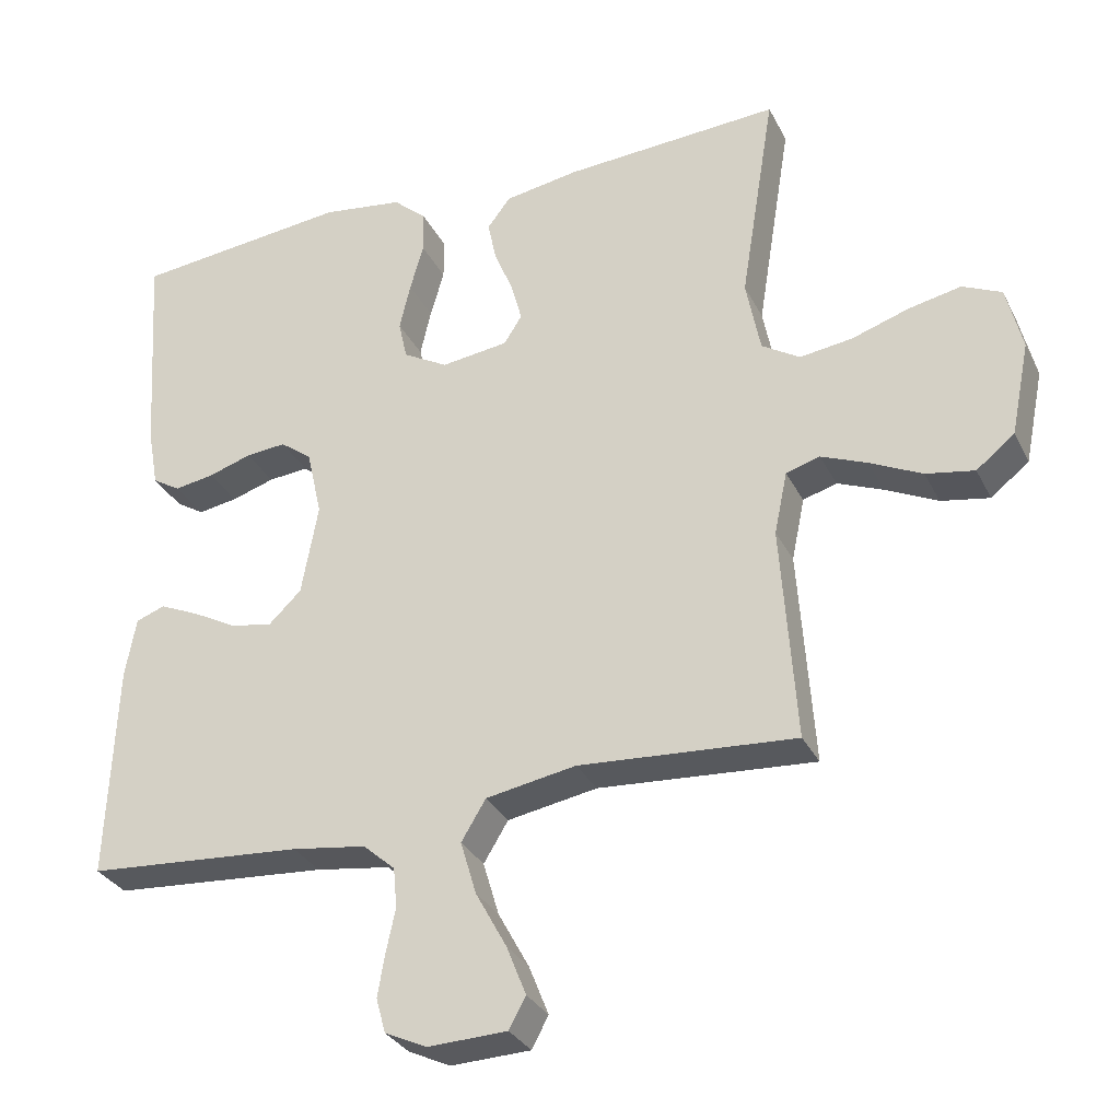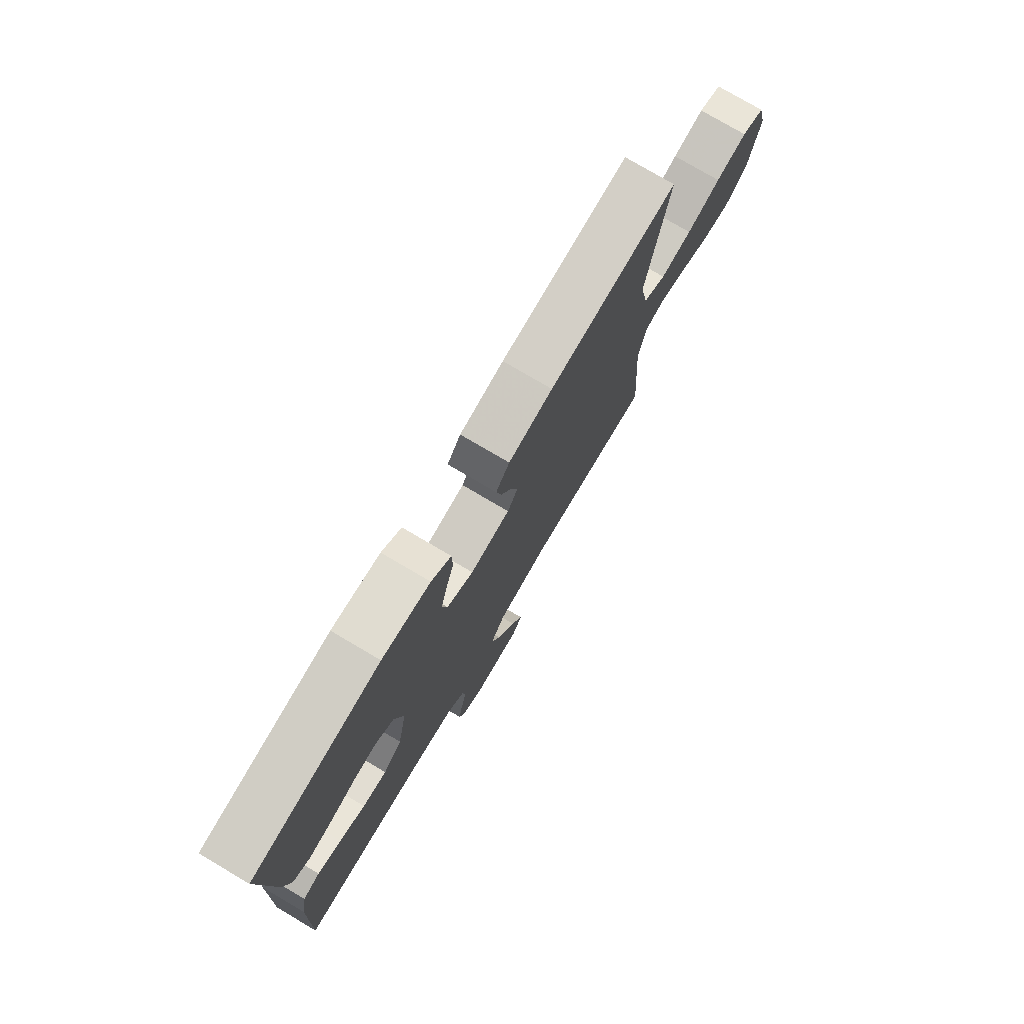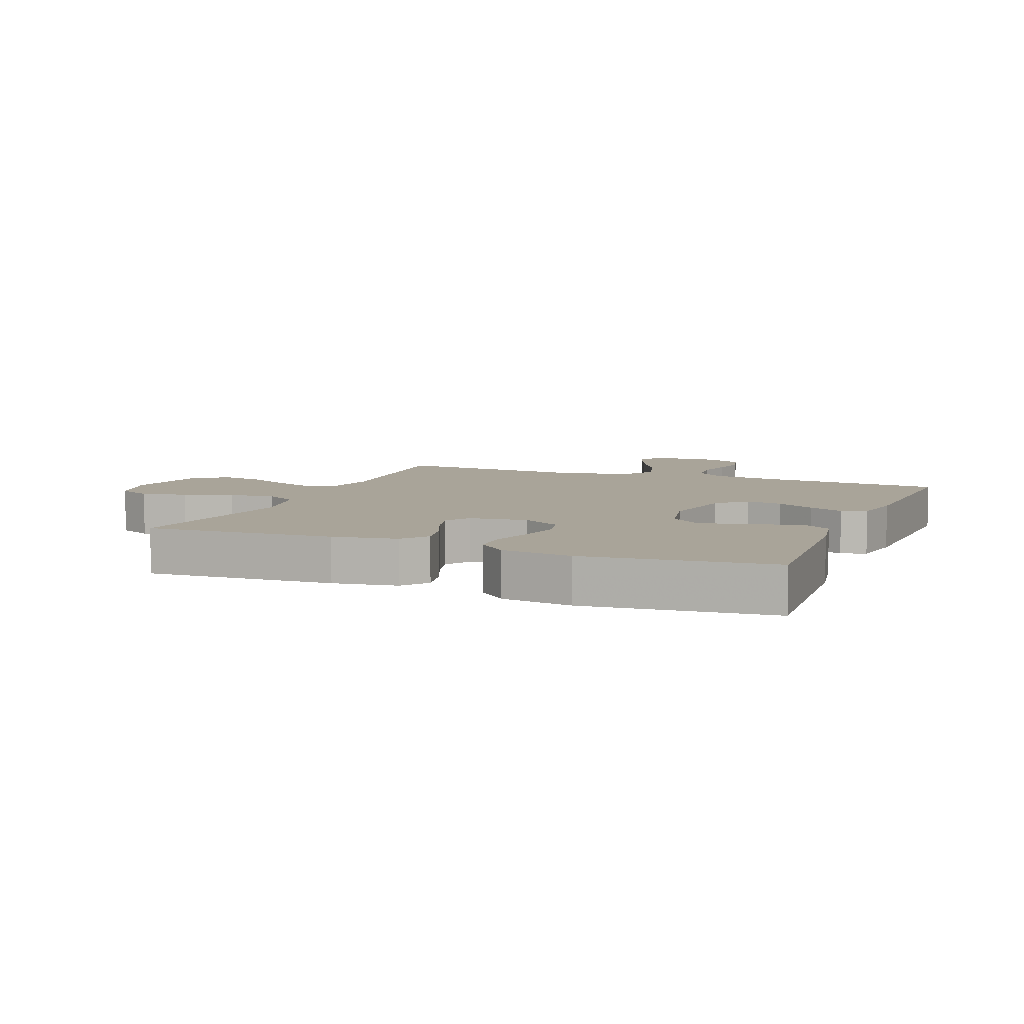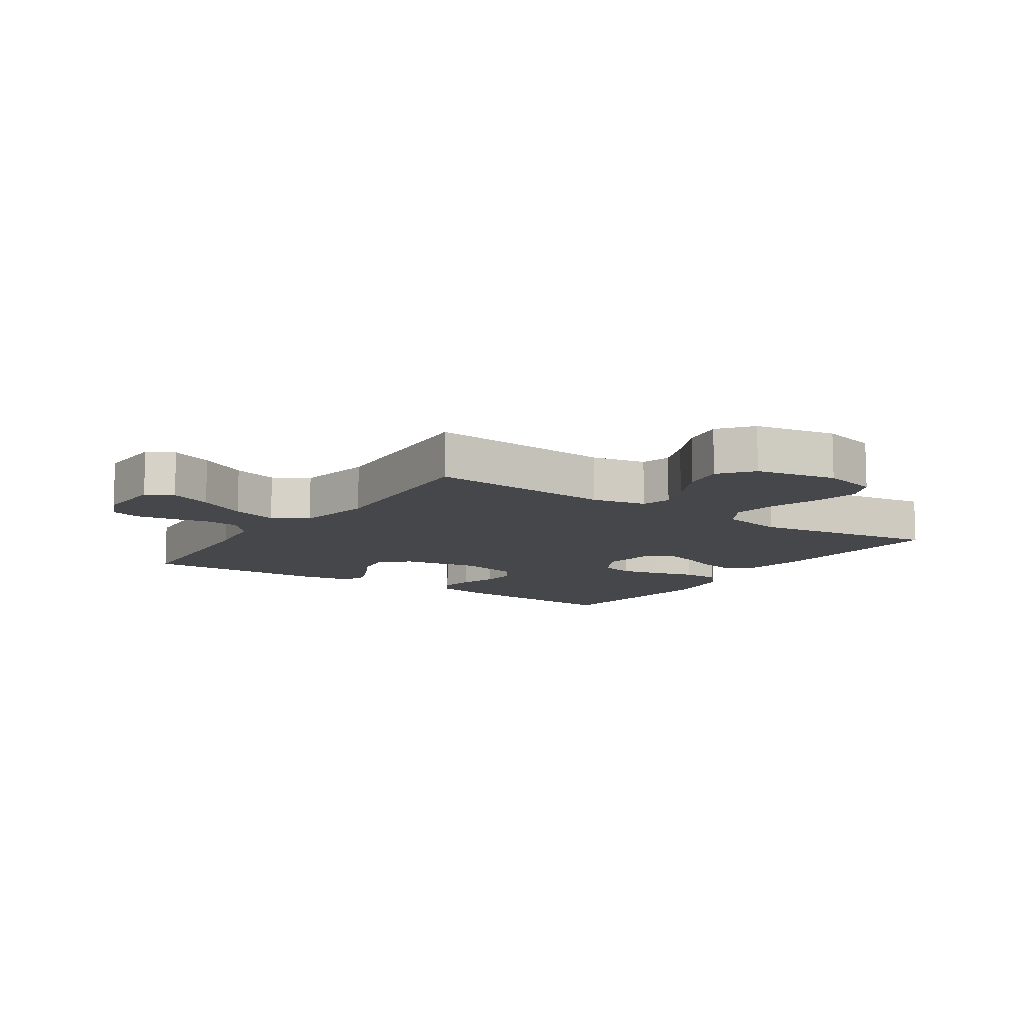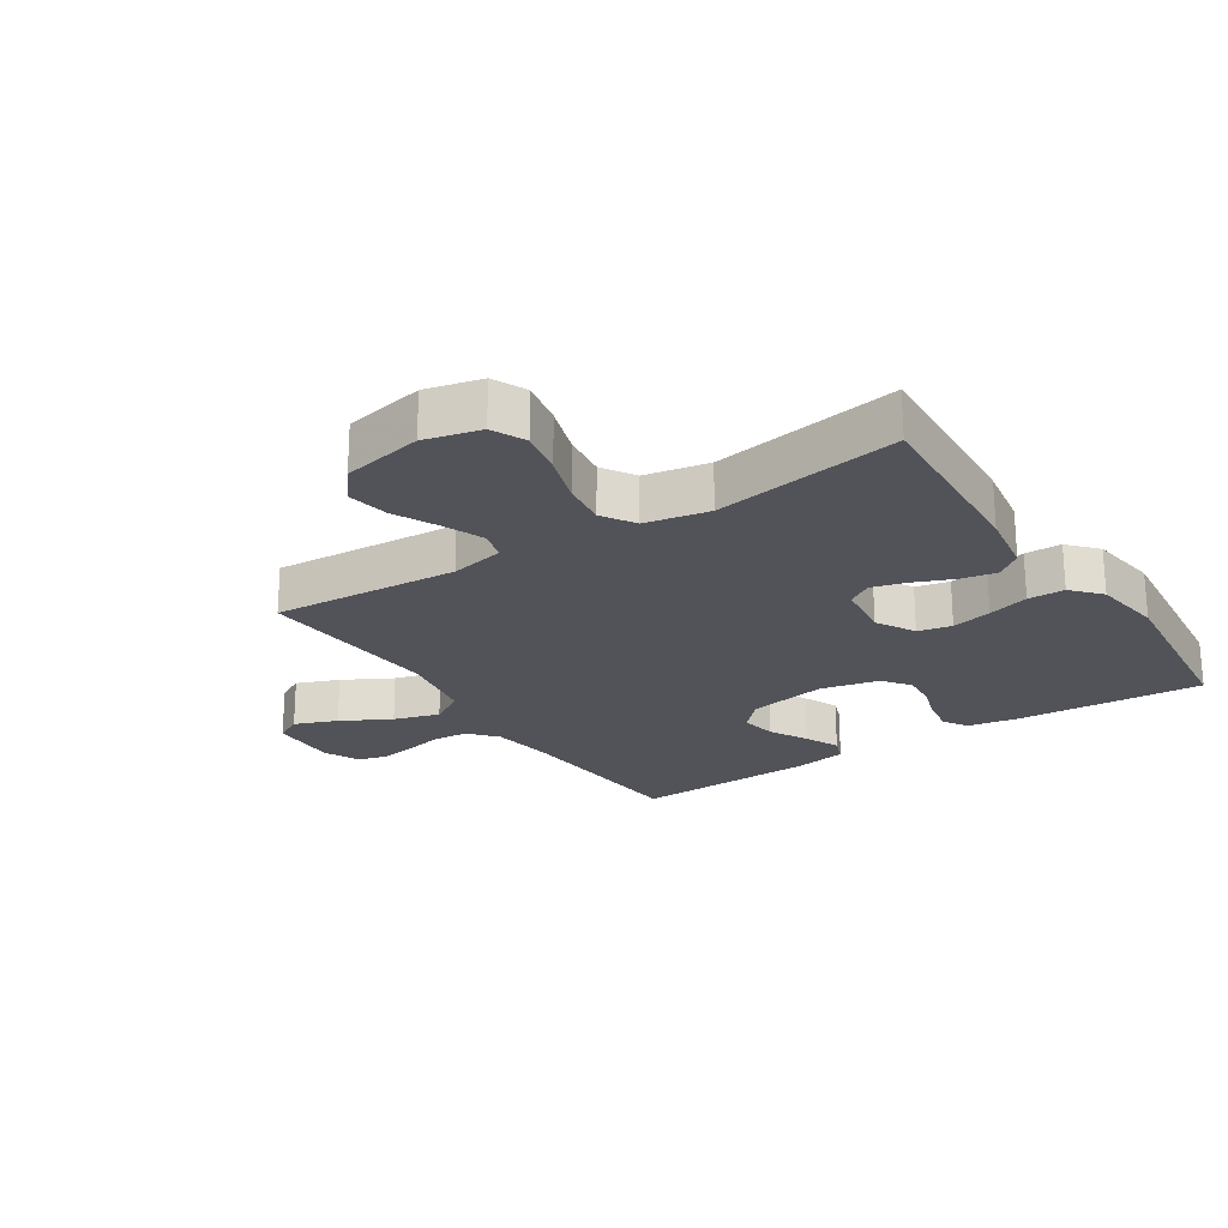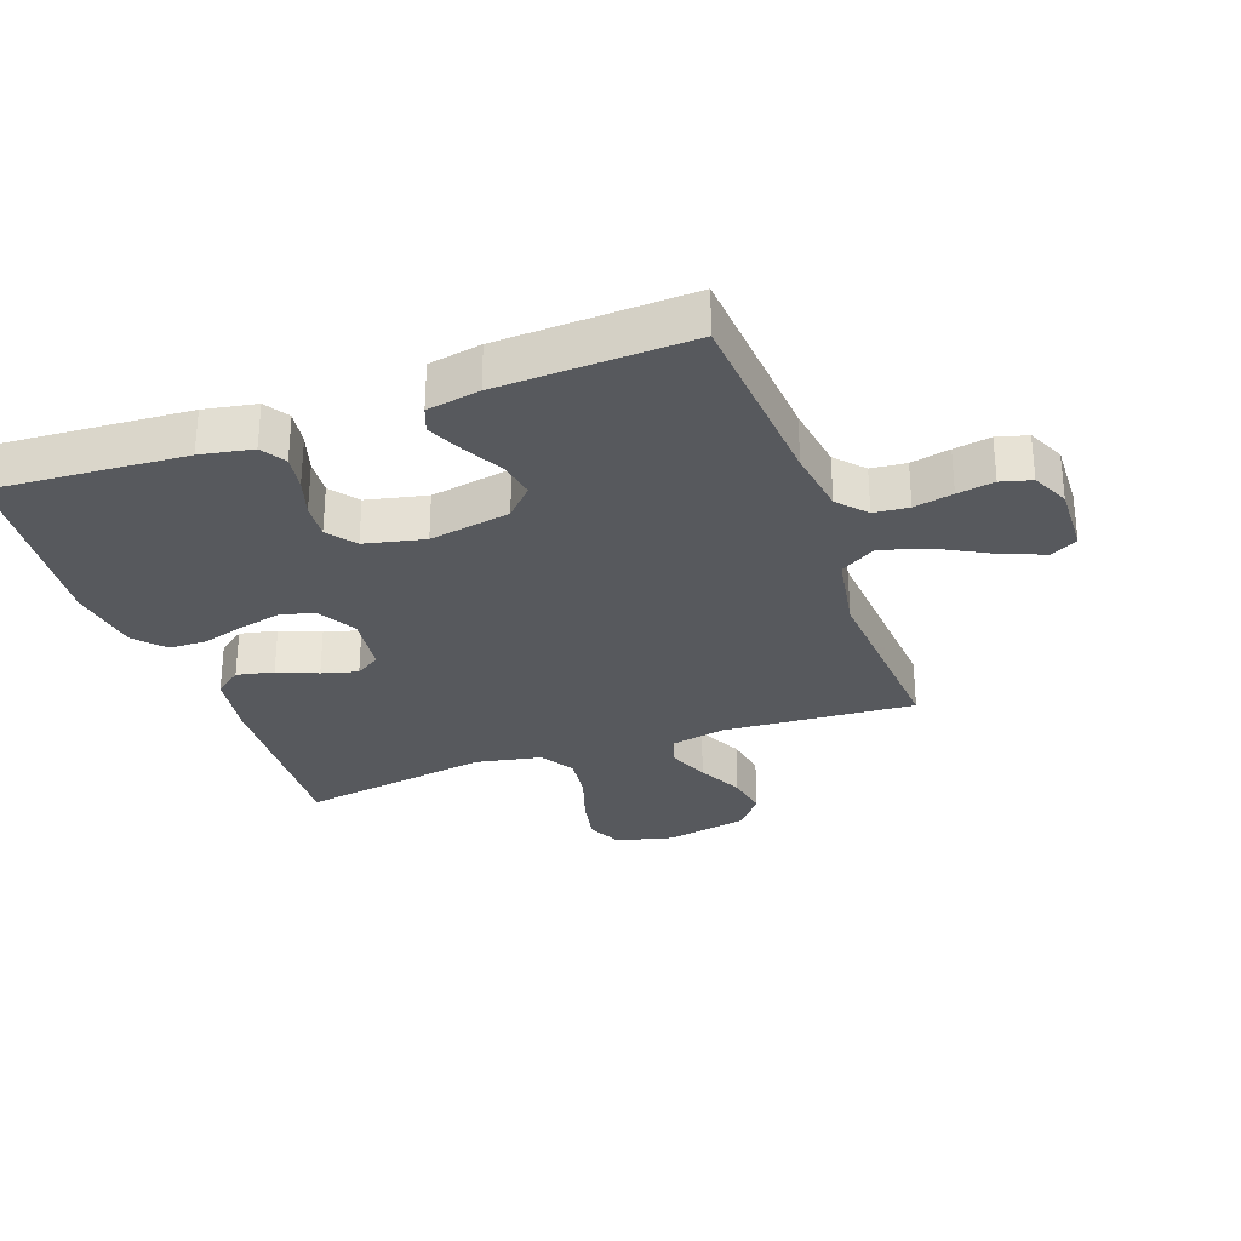
<metadata>
{"format":"obj","ext":"obj","renderer":"f3d","projection":"perspective","resolution":1024,"background":"white","views":[{"elev":-31.1,"azim":-157.0,"up":"+Z"},{"elev":77.4,"azim":120.5,"up":"+Z"},{"elev":7.2,"azim":21.9,"up":"+Y"},{"elev":-10.7,"azim":-124.2,"up":"+Y"},{"elev":-22.7,"azim":-56.7,"up":"+Y"},{"elev":-29.7,"azim":109.8,"up":"+Y"}]}
</metadata>
<code>
v -0.5 0.07 -0.5
v -0.479 0.07 -0.2
v -0.497 0.07 -0.113
v -0.544 0.07 -0.099
v -0.608 0.07 -0.125
v -0.68 0.07 -0.16
v -0.747 0.07 -0.172
v -0.8 0.07 -0.13
v -0.826 0.07 0
v -0.804 0.07 0.09
v -0.75 0.07 0.115
v -0.677 0.07 0.1
v -0.598 0.07 0.074
v -0.525 0.07 0.064
v -0.472 0.07 0.097
v -0.452 0.07 0.2
v -0.5 0.07 0.5
v -0.2 0.07 0.482
v -0.097 0.07 0.465
v -0.065 0.07 0.423
v -0.077 0.07 0.365
v -0.103 0.07 0.303
v -0.118 0.07 0.247
v -0.093 0.07 0.208
v 0 0.07 0.196
v 0.062 0.07 0.231
v 0.074 0.07 0.285
v 0.059 0.07 0.35
v 0.04 0.07 0.416
v 0.041 0.07 0.475
v 0.087 0.07 0.516
v 0.2 0.07 0.532
v 0.5 0.07 0.5
v 0.48 0.07 0.2
v 0.465 0.07 0.118
v 0.426 0.07 0.094
v 0.371 0.07 0.103
v 0.311 0.07 0.122
v 0.255 0.07 0.127
v 0.211 0.07 0.094
v 0.19 0.07 0
v 0.213 0.07 -0.127
v 0.258 0.07 -0.17
v 0.316 0.07 -0.16
v 0.377 0.07 -0.127
v 0.433 0.07 -0.102
v 0.473 0.07 -0.117
v 0.488 0.07 -0.2
v 0.5 0.07 -0.5
v 0.2 0.07 -0.522
v 0.097 0.07 -0.537
v 0.053 0.07 -0.576
v 0.048 0.07 -0.631
v 0.061 0.07 -0.692
v 0.071 0.07 -0.75
v 0.058 0.07 -0.798
v 0 0.07 -0.825
v -0.11 0.07 -0.821
v -0.133 0.07 -0.778
v -0.106 0.07 -0.71
v -0.063 0.07 -0.631
v -0.041 0.07 -0.557
v -0.075 0.07 -0.501
v -0.2 0.07 -0.479
v -0.5 0 -0.5
v -0.479 0 -0.2
v -0.497 0 -0.113
v -0.544 0 -0.099
v -0.608 0 -0.125
v -0.68 0 -0.16
v -0.747 0 -0.172
v -0.8 0 -0.13
v -0.826 0 0
v -0.804 0 0.09
v -0.75 0 0.115
v -0.677 0 0.1
v -0.598 0 0.074
v -0.525 0 0.064
v -0.472 0 0.097
v -0.452 0 0.2
v -0.5 0 0.5
v -0.2 0 0.482
v -0.097 0 0.465
v -0.065 0 0.423
v -0.077 0 0.365
v -0.103 0 0.303
v -0.118 0 0.247
v -0.093 0 0.208
v 0 0 0.196
v 0.062 0 0.231
v 0.074 0 0.285
v 0.059 0 0.35
v 0.04 0 0.416
v 0.041 0 0.475
v 0.087 0 0.516
v 0.2 0 0.532
v 0.5 0 0.5
v 0.48 0 0.2
v 0.465 0 0.118
v 0.426 0 0.094
v 0.371 0 0.103
v 0.311 0 0.122
v 0.255 0 0.127
v 0.211 0 0.094
v 0.19 0 0
v 0.213 0 -0.127
v 0.258 0 -0.17
v 0.316 0 -0.16
v 0.377 0 -0.127
v 0.433 0 -0.102
v 0.473 0 -0.117
v 0.488 0 -0.2
v 0.5 0 -0.5
v 0.2 0 -0.522
v 0.097 0 -0.537
v 0.053 0 -0.576
v 0.048 0 -0.631
v 0.061 0 -0.692
v 0.071 0 -0.75
v 0.058 0 -0.798
v 0 0 -0.825
v -0.11 0 -0.821
v -0.133 0 -0.778
v -0.106 0 -0.71
v -0.063 0 -0.631
v -0.041 0 -0.557
v -0.075 0 -0.501
v -0.2 0 -0.479
f 58 59 60 61
f 58 61 62
f 57 58 62
f 56 57 62
f 53 54 55 56
f 53 56 62
f 52 53 62 63
f 47 48 49 50
f 47 50 51
f 44 45 46 47
f 44 47 51 52
f 35 36 37 38
f 35 38 39
f 34 35 39
f 33 34 39
f 32 33 39 40
f 28 29 30 31
f 27 28 31 32
f 26 27 32 40
f 19 20 21 22
f 19 22 23
f 16 17 18 19
f 15 16 19 23
f 14 15 23 24
f 10 11 12 13
f 10 13 14
f 9 10 14
f 8 9 14
f 5 6 7 8
f 4 5 8 14
f 3 4 14 24
f 64 1 2
f 63 64 2 3
f 43 44 52 63
f 42 43 63 3
f 25 26 40 41
f 25 41 42
f 3 24 25 42
f 125 124 123 122
f 126 125 122
f 126 122 121
f 126 121 120
f 120 119 118 117
f 126 120 117
f 127 126 117 116
f 114 113 112 111
f 115 114 111
f 111 110 109 108
f 116 115 111 108
f 102 101 100 99
f 103 102 99
f 103 99 98
f 103 98 97
f 104 103 97 96
f 95 94 93 92
f 96 95 92 91
f 104 96 91 90
f 86 85 84 83
f 87 86 83
f 83 82 81 80
f 87 83 80 79
f 88 87 79 78
f 77 76 75 74
f 78 77 74
f 78 74 73
f 78 73 72
f 72 71 70 69
f 78 72 69 68
f 88 78 68 67
f 66 65 128
f 67 66 128 127
f 127 116 108 107
f 67 127 107 106
f 105 104 90 89
f 106 105 89
f 106 89 88 67
f 1 65 66 2
f 2 66 67 3
f 3 67 68 4
f 4 68 69 5
f 5 69 70 6
f 6 70 71 7
f 7 71 72 8
f 8 72 73 9
f 9 73 74 10
f 10 74 75 11
f 11 75 76 12
f 12 76 77 13
f 13 77 78 14
f 14 78 79 15
f 15 79 80 16
f 16 80 81 17
f 17 81 82 18
f 18 82 83 19
f 19 83 84 20
f 20 84 85 21
f 21 85 86 22
f 22 86 87 23
f 23 87 88 24
f 24 88 89 25
f 25 89 90 26
f 26 90 91 27
f 27 91 92 28
f 28 92 93 29
f 29 93 94 30
f 30 94 95 31
f 31 95 96 32
f 32 96 97 33
f 33 97 98 34
f 34 98 99 35
f 35 99 100 36
f 36 100 101 37
f 37 101 102 38
f 38 102 103 39
f 39 103 104 40
f 40 104 105 41
f 41 105 106 42
f 42 106 107 43
f 43 107 108 44
f 44 108 109 45
f 45 109 110 46
f 46 110 111 47
f 47 111 112 48
f 48 112 113 49
f 49 113 114 50
f 50 114 115 51
f 51 115 116 52
f 52 116 117 53
f 53 117 118 54
f 54 118 119 55
f 55 119 120 56
f 56 120 121 57
f 57 121 122 58
f 58 122 123 59
f 59 123 124 60
f 60 124 125 61
f 61 125 126 62
f 62 126 127 63
f 63 127 128 64
f 64 128 65 1

</code>
